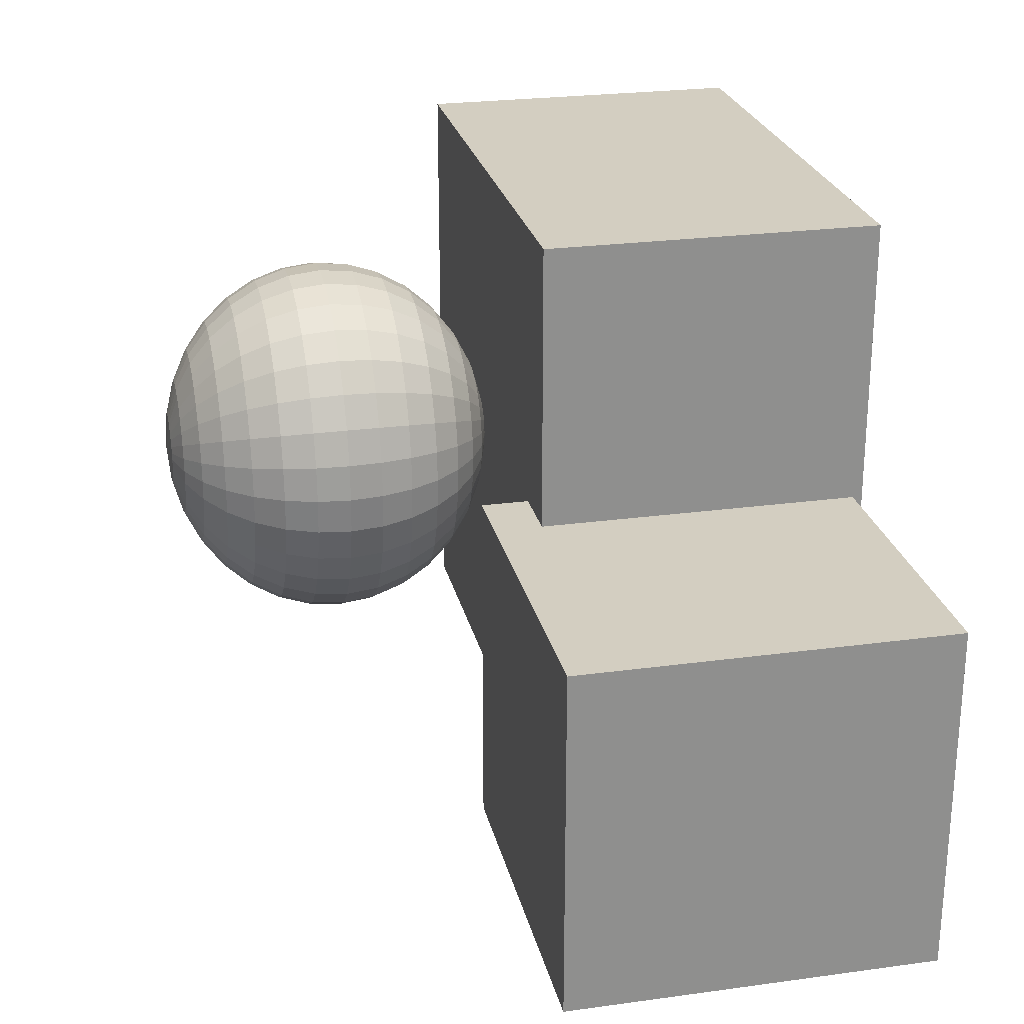
<metadata>
{"format":"obj","ext":"obj","renderer":"f3d","projection":"perspective","resolution":1024,"background":"white","views":[{"elev":25.0,"azim":-102.5,"up":"+Z"}]}
</metadata>
<code>
o Cube_Cube.001
v 0.9086 -0.04892 2.176
v 0.9086 1.215 2.176
v 0.9086 -0.04892 -0.03912
v 0.9086 1.215 -0.03912
v 2.906 -0.04892 2.176
v 2.906 1.215 2.176
v 2.906 -0.04892 -0.03912
v 2.906 1.215 -0.03912
g Cube_Cube.001_Material.001
f 1 2 4 3
f 3 4 8 7
f 7 8 6 5
f 5 6 2 1
f 3 7 5 1
f 8 4 2 6
o Sphere
v 2.051 2.504 0.91
v 2.051 2.467 0.7765
v 2.051 2.407 0.6534
v 2.051 2.325 0.5455
v 2.051 2.226 0.4569
v 2.051 2.113 0.3911
v 2.051 1.99 0.3506
v 2.051 1.499 0.4569
v 2.051 1.4 0.5455
v 2.051 1.319 0.6534
v 2.077 2.504 0.9127
v 2.101 2.467 0.7817
v 2.124 2.407 0.661
v 2.144 2.325 0.5551
v 2.16 2.226 0.4683
v 2.172 2.113 0.4037
v 2.179 1.99 0.364
v 2.182 1.863 0.3506
v 2.179 1.735 0.364
v 2.172 1.612 0.4037
v 2.16 1.499 0.4683
v 2.144 1.4 0.5551
v 2.124 1.319 0.661
v 2.101 1.258 0.7817
v 2.077 1.221 0.9127
v 2.101 2.504 0.9206
v 2.149 2.467 0.7972
v 2.194 2.407 0.6835
v 2.233 2.325 0.5838
v 2.264 2.226 0.502
v 2.288 2.113 0.4412
v 2.303 1.99 0.4037
v 2.308 1.863 0.3911
v 2.303 1.735 0.4037
v 2.288 1.612 0.4412
v 2.264 1.499 0.502
v 2.233 1.4 0.5838
v 2.194 1.319 0.6835
v 2.149 1.258 0.7972
v 2.101 1.221 0.9206
v 2.124 2.504 0.9335
v 2.194 2.467 0.8224
v 2.258 2.407 0.72
v 2.314 2.325 0.6303
v 2.361 2.226 0.5567
v 2.395 2.113 0.502
v 2.416 1.99 0.4683
v 2.424 1.863 0.4569
v 2.416 1.735 0.4683
v 2.395 1.612 0.502
v 2.361 1.499 0.5567
v 2.314 1.4 0.6303
v 2.258 1.319 0.72
v 2.194 1.258 0.8224
v 2.124 1.221 0.9335
v 2.144 2.504 0.9507
v 2.233 2.467 0.8563
v 2.314 2.407 0.7692
v 2.386 2.325 0.6929
v 2.445 2.226 0.6303
v 2.489 2.113 0.5838
v 2.516 1.99 0.5551
v 2.525 1.863 0.5455
v 2.516 1.735 0.5551
v 2.489 1.612 0.5838
v 2.445 1.499 0.6303
v 2.386 1.4 0.6929
v 2.314 1.319 0.7692
v 2.233 1.258 0.8563
v 2.144 1.221 0.9507
v 2.16 2.504 0.9718
v 2.264 2.467 0.8976
v 2.361 2.407 0.8292
v 2.445 2.325 0.7692
v 2.515 2.226 0.72
v 2.566 2.113 0.6835
v 2.598 1.99 0.661
v 2.609 1.863 0.6534
v 2.598 1.735 0.661
v 2.566 1.612 0.6835
v 2.515 1.499 0.72
v 2.445 1.4 0.7692
v 2.361 1.319 0.8292
v 2.264 1.258 0.8976
v 2.16 1.221 0.9718
v 2.172 2.504 0.9958
v 2.288 2.467 0.9447
v 2.395 2.407 0.8976
v 2.489 2.325 0.8563
v 2.566 2.226 0.8224
v 2.623 2.113 0.7972
v 2.659 1.99 0.7817
v 2.67 1.863 0.7765
v 2.659 1.735 0.7817
v 2.623 1.612 0.7972
v 2.566 1.499 0.8224
v 2.489 1.4 0.8563
v 2.395 1.319 0.8976
v 2.288 1.258 0.9447
v 2.172 1.221 0.9958
v 2.179 2.504 1.022
v 2.303 2.467 0.9958
v 2.416 2.407 0.9718
v 2.516 2.325 0.9507
v 2.598 2.226 0.9335
v 2.659 2.113 0.9206
v 2.696 1.99 0.9127
v 2.709 1.863 0.91
v 2.696 1.735 0.9127
v 2.659 1.612 0.9206
v 2.598 1.499 0.9335
v 2.516 1.4 0.9507
v 2.416 1.319 0.9718
v 2.303 1.258 0.9958
v 2.179 1.221 1.022
v 2.182 2.504 1.049
v 2.308 2.467 1.049
v 2.424 2.407 1.049
v 2.525 2.325 1.049
v 2.609 2.226 1.049
v 2.67 2.113 1.049
v 2.709 1.99 1.049
v 2.722 1.863 1.049
v 2.709 1.735 1.049
v 2.67 1.612 1.049
v 2.609 1.499 1.049
v 2.525 1.4 1.049
v 2.424 1.319 1.049
v 2.308 1.258 1.049
v 2.182 1.221 1.049
v 2.179 2.504 1.076
v 2.303 2.467 1.102
v 2.416 2.407 1.126
v 2.516 2.325 1.147
v 2.598 2.226 1.164
v 2.659 2.113 1.177
v 2.696 1.99 1.185
v 2.709 1.863 1.188
v 2.696 1.735 1.185
v 2.659 1.612 1.177
v 2.598 1.499 1.164
v 2.516 1.4 1.147
v 2.416 1.319 1.126
v 2.303 1.258 1.102
v 2.179 1.221 1.076
v 2.172 2.504 1.102
v 2.288 2.467 1.153
v 2.395 2.407 1.2
v 2.489 2.325 1.242
v 2.566 2.226 1.276
v 2.623 2.113 1.301
v 2.659 1.99 1.316
v 2.67 1.863 1.321
v 2.659 1.735 1.316
v 2.623 1.612 1.301
v 2.566 1.499 1.276
v 2.489 1.4 1.242
v 2.395 1.319 1.2
v 2.288 1.258 1.153
v 2.172 1.221 1.102
v 2.16 2.504 1.126
v 2.264 2.467 1.2
v 2.361 2.407 1.269
v 2.445 2.325 1.329
v 2.515 2.226 1.378
v 2.566 2.113 1.414
v 2.598 1.99 1.437
v 2.609 1.863 1.445
v 2.598 1.735 1.437
v 2.566 1.612 1.414
v 2.515 1.499 1.378
v 2.445 1.4 1.329
v 2.361 1.319 1.269
v 2.264 1.258 1.2
v 2.16 1.221 1.126
v 2.144 2.504 1.147
v 2.233 2.467 1.242
v 2.314 2.407 1.329
v 2.386 2.325 1.405
v 2.445 2.226 1.468
v 2.489 2.113 1.514
v 2.516 1.99 1.543
v 2.525 1.863 1.552
v 2.516 1.735 1.543
v 2.489 1.612 1.514
v 2.445 1.499 1.468
v 2.386 1.4 1.405
v 2.314 1.319 1.329
v 2.233 1.258 1.242
v 2.144 1.221 1.147
v 2.124 2.504 1.164
v 2.194 2.467 1.276
v 2.258 2.407 1.378
v 2.314 2.325 1.468
v 2.361 2.226 1.541
v 2.395 2.113 1.596
v 2.416 1.99 1.63
v 2.424 1.863 1.641
v 2.416 1.735 1.63
v 2.395 1.612 1.596
v 2.361 1.499 1.541
v 2.314 1.4 1.468
v 2.258 1.319 1.378
v 2.194 1.258 1.276
v 2.124 1.221 1.164
v 2.101 2.504 1.177
v 2.149 2.467 1.301
v 2.194 2.407 1.414
v 2.233 2.325 1.514
v 2.264 2.226 1.596
v 2.288 2.113 1.657
v 2.303 1.99 1.694
v 2.308 1.863 1.707
v 2.303 1.735 1.694
v 2.288 1.612 1.657
v 2.264 1.499 1.596
v 2.233 1.4 1.514
v 2.194 1.319 1.414
v 2.149 1.258 1.301
v 2.101 1.221 1.177
v 2.077 2.504 1.185
v 2.101 2.467 1.316
v 2.124 2.407 1.437
v 2.144 2.325 1.543
v 2.16 2.226 1.63
v 2.172 2.113 1.694
v 2.179 1.99 1.734
v 2.182 1.863 1.747
v 2.179 1.735 1.734
v 2.172 1.612 1.694
v 2.16 1.499 1.63
v 2.144 1.4 1.543
v 2.124 1.319 1.437
v 2.101 1.258 1.316
v 2.077 1.221 1.185
v 2.051 2.504 1.188
v 2.051 2.467 1.321
v 2.051 2.407 1.445
v 2.051 2.325 1.552
v 2.051 2.226 1.641
v 2.051 2.113 1.707
v 2.051 1.99 1.747
v 2.051 1.863 1.761
v 2.051 1.735 1.747
v 2.051 1.612 1.707
v 2.051 1.499 1.641
v 2.051 1.4 1.552
v 2.051 1.319 1.445
v 2.051 1.258 1.321
v 2.051 1.221 1.188
v 2.026 2.504 1.185
v 2.001 2.467 1.316
v 1.978 2.407 1.437
v 1.959 2.325 1.543
v 1.942 2.226 1.63
v 1.93 2.113 1.694
v 1.923 1.99 1.734
v 1.92 1.863 1.747
v 1.923 1.735 1.734
v 1.93 1.612 1.694
v 1.942 1.499 1.63
v 1.959 1.4 1.543
v 1.978 1.319 1.437
v 2.001 1.258 1.316
v 2.026 1.221 1.185
v 2.001 2.504 1.177
v 1.953 2.467 1.301
v 1.909 2.407 1.414
v 1.87 2.325 1.514
v 1.838 2.226 1.596
v 1.814 2.113 1.657
v 1.799 1.99 1.694
v 1.795 1.863 1.707
v 1.799 1.735 1.694
v 1.814 1.612 1.657
v 1.838 1.499 1.596
v 1.87 1.4 1.514
v 1.909 1.319 1.414
v 1.953 1.258 1.301
v 2.001 1.221 1.177
v 1.978 2.504 1.164
v 1.909 2.467 1.276
v 1.844 2.407 1.378
v 1.788 2.325 1.468
v 1.741 2.226 1.541
v 1.707 2.113 1.596
v 1.686 1.99 1.63
v 1.679 1.863 1.641
v 1.686 1.735 1.63
v 1.707 1.612 1.596
v 1.741 1.499 1.541
v 1.788 1.4 1.468
v 1.844 1.319 1.378
v 1.909 1.258 1.276
v 1.978 1.221 1.164
v 1.959 2.504 1.147
v 1.87 2.467 1.242
v 1.788 2.407 1.329
v 1.716 2.325 1.405
v 1.657 2.226 1.468
v 1.613 2.113 1.514
v 1.586 1.99 1.543
v 1.577 1.863 1.552
v 1.586 1.735 1.543
v 1.613 1.612 1.514
v 1.657 1.499 1.468
v 1.716 1.4 1.405
v 1.788 1.319 1.329
v 1.87 1.258 1.242
v 1.959 1.221 1.147
v 1.942 2.504 1.126
v 1.838 2.467 1.2
v 1.741 2.407 1.269
v 1.657 2.325 1.329
v 1.588 2.226 1.378
v 1.536 2.113 1.414
v 1.504 1.99 1.437
v 1.494 1.863 1.445
v 1.504 1.735 1.437
v 1.536 1.612 1.414
v 1.588 1.499 1.378
v 1.657 1.4 1.329
v 1.741 1.319 1.269
v 1.838 1.258 1.2
v 1.942 1.221 1.126
v 2.051 2.517 1.049
v 1.93 2.504 1.102
v 1.814 2.467 1.153
v 1.707 2.407 1.2
v 1.613 2.325 1.242
v 1.536 2.226 1.276
v 1.479 2.113 1.301
v 1.444 1.99 1.316
v 1.432 1.863 1.321
v 1.444 1.735 1.316
v 1.479 1.612 1.301
v 1.536 1.499 1.276
v 1.613 1.4 1.242
v 1.707 1.319 1.2
v 1.814 1.258 1.153
v 1.93 1.221 1.102
v 1.923 2.504 1.076
v 1.799 2.467 1.102
v 1.686 2.407 1.126
v 1.586 2.325 1.147
v 1.504 2.226 1.164
v 1.444 2.113 1.177
v 1.406 1.99 1.185
v 1.394 1.863 1.188
v 1.406 1.735 1.185
v 1.444 1.612 1.177
v 1.504 1.499 1.164
v 1.586 1.4 1.147
v 1.686 1.319 1.126
v 1.799 1.258 1.102
v 1.923 1.221 1.076
v 1.92 2.504 1.049
v 1.795 2.467 1.049
v 1.679 2.407 1.049
v 1.577 2.325 1.049
v 1.494 2.226 1.049
v 1.432 2.113 1.049
v 1.394 1.99 1.049
v 1.381 1.863 1.049
v 1.394 1.735 1.049
v 1.432 1.612 1.049
v 1.494 1.499 1.049
v 1.577 1.4 1.049
v 1.679 1.319 1.049
v 1.795 1.258 1.049
v 1.92 1.221 1.049
v 1.923 2.504 1.022
v 1.799 2.467 0.9958
v 1.686 2.407 0.9718
v 1.586 2.325 0.9507
v 1.504 2.226 0.9335
v 1.444 2.113 0.9206
v 1.406 1.99 0.9127
v 1.394 1.863 0.91
v 1.406 1.735 0.9127
v 1.444 1.612 0.9206
v 1.504 1.499 0.9335
v 1.586 1.4 0.9507
v 1.686 1.319 0.9718
v 1.799 1.258 0.9958
v 1.923 1.221 1.022
v 1.93 2.504 0.9958
v 1.814 2.467 0.9447
v 1.707 2.407 0.8976
v 1.613 2.325 0.8563
v 1.536 2.226 0.8224
v 1.479 2.113 0.7972
v 1.444 1.99 0.7817
v 1.432 1.863 0.7765
v 1.444 1.735 0.7817
v 1.479 1.612 0.7972
v 1.536 1.499 0.8224
v 1.613 1.4 0.8563
v 1.707 1.319 0.8976
v 1.814 1.258 0.9447
v 1.93 1.221 0.9958
v 1.942 2.504 0.9718
v 1.838 2.467 0.8976
v 1.741 2.407 0.8292
v 1.657 2.325 0.7692
v 1.588 2.226 0.72
v 1.536 2.113 0.6835
v 1.504 1.99 0.661
v 1.494 1.863 0.6534
v 1.504 1.735 0.661
v 1.536 1.612 0.6835
v 1.588 1.499 0.72
v 1.657 1.4 0.7692
v 1.741 1.319 0.8292
v 1.838 1.258 0.8976
v 1.942 1.221 0.9718
v 1.959 2.504 0.9507
v 1.87 2.467 0.8563
v 1.788 2.407 0.7692
v 1.716 2.325 0.6929
v 1.657 2.226 0.6303
v 1.613 2.113 0.5838
v 1.586 1.99 0.5551
v 1.577 1.863 0.5455
v 1.586 1.735 0.5551
v 1.613 1.612 0.5838
v 1.657 1.499 0.6303
v 1.716 1.4 0.6929
v 1.788 1.319 0.7692
v 1.87 1.258 0.8563
v 1.959 1.221 0.9507
v 1.978 2.504 0.9335
v 1.909 2.467 0.8224
v 1.844 2.407 0.72
v 1.788 2.325 0.6303
v 1.741 2.226 0.5567
v 1.707 2.113 0.502
v 1.686 1.99 0.4683
v 1.679 1.863 0.4569
v 1.686 1.735 0.4683
v 1.707 1.612 0.502
v 1.741 1.499 0.5567
v 1.788 1.4 0.6303
v 1.844 1.319 0.72
v 1.909 1.258 0.8224
v 1.978 1.221 0.9335
v 2.001 2.504 0.9206
v 1.953 2.467 0.7972
v 1.909 2.407 0.6835
v 1.87 2.325 0.5838
v 1.838 2.226 0.502
v 1.814 2.113 0.4412
v 1.799 1.99 0.4037
v 1.795 1.863 0.3911
v 1.799 1.735 0.4037
v 1.814 1.612 0.4412
v 1.838 1.499 0.502
v 1.87 1.4 0.5838
v 1.909 1.319 0.6835
v 1.953 1.258 0.7972
v 2.001 1.221 0.9206
v 2.026 2.504 0.9127
v 2.001 2.467 0.7817
v 1.978 2.407 0.661
v 1.959 2.325 0.5551
v 1.942 2.226 0.4683
v 1.93 2.113 0.4037
v 1.923 1.99 0.364
v 1.92 1.863 0.3506
v 1.923 1.735 0.364
v 1.93 1.612 0.4037
v 1.942 1.499 0.4683
v 1.959 1.4 0.5551
v 1.978 1.319 0.661
v 2.001 1.258 0.7817
v 2.026 1.221 0.9127
v 2.051 1.863 0.3369
v 2.051 1.735 0.3506
v 2.051 1.612 0.3911
v 2.051 1.258 0.7765
v 2.051 1.221 0.91
v 2.051 1.208 1.049
g Sphere_Sphere_None
f 11 10 20 21
f 16 487 28 29
f 12 11 21 22
f 17 16 29 30
f 13 12 22 23
f 18 17 30 31
f 14 13 23 24
f 488 18 31 32
f 15 14 24 25
f 489 488 32 33
f 485 15 25 26
f 9 334 19
f 490 489 33
f 486 485 26 27
f 10 9 19 20
f 487 486 27 28
f 27 26 41 42
f 20 19 34 35
f 28 27 42 43
f 21 20 35 36
f 29 28 43 44
f 22 21 36 37
f 30 29 44 45
f 23 22 37 38
f 31 30 45 46
f 24 23 38 39
f 32 31 46 47
f 25 24 39 40
f 33 32 47 48
f 26 25 40 41
f 19 334 34
f 490 33 48
f 46 45 60 61
f 39 38 53 54
f 47 46 61 62
f 40 39 54 55
f 48 47 62 63
f 41 40 55 56
f 34 334 49
f 490 48 63
f 42 41 56 57
f 35 34 49 50
f 43 42 57 58
f 36 35 50 51
f 44 43 58 59
f 37 36 51 52
f 45 44 59 60
f 38 37 52 53
f 58 57 72 73
f 51 50 65 66
f 59 58 73 74
f 52 51 66 67
f 60 59 74 75
f 53 52 67 68
f 61 60 75 76
f 54 53 68 69
f 62 61 76 77
f 55 54 69 70
f 63 62 77 78
f 56 55 70 71
f 49 334 64
f 490 63 78
f 57 56 71 72
f 50 49 64 65
f 77 76 91 92
f 70 69 84 85
f 78 77 92 93
f 71 70 85 86
f 64 334 79
f 490 78 93
f 72 71 86 87
f 65 64 79 80
f 73 72 87 88
f 66 65 80 81
f 74 73 88 89
f 67 66 81 82
f 75 74 89 90
f 68 67 82 83
f 76 75 90 91
f 69 68 83 84
f 81 80 95 96
f 89 88 103 104
f 82 81 96 97
f 90 89 104 105
f 83 82 97 98
f 91 90 105 106
f 84 83 98 99
f 92 91 106 107
f 85 84 99 100
f 93 92 107 108
f 86 85 100 101
f 79 334 94
f 490 93 108
f 87 86 101 102
f 80 79 94 95
f 88 87 102 103
f 100 99 114 115
f 108 107 122 123
f 101 100 115 116
f 94 334 109
f 490 108 123
f 102 101 116 117
f 95 94 109 110
f 103 102 117 118
f 96 95 110 111
f 104 103 118 119
f 97 96 111 112
f 105 104 119 120
f 98 97 112 113
f 106 105 120 121
f 99 98 113 114
f 107 106 121 122
f 119 118 133 134
f 112 111 126 127
f 120 119 134 135
f 113 112 127 128
f 121 120 135 136
f 114 113 128 129
f 122 121 136 137
f 115 114 129 130
f 123 122 137 138
f 116 115 130 131
f 109 334 124
f 490 123 138
f 117 116 131 132
f 110 109 124 125
f 118 117 132 133
f 111 110 125 126
f 138 137 152 153
f 131 130 145 146
f 124 334 139
f 490 138 153
f 132 131 146 147
f 125 124 139 140
f 133 132 147 148
f 126 125 140 141
f 134 133 148 149
f 127 126 141 142
f 135 134 149 150
f 128 127 142 143
f 136 135 150 151
f 129 128 143 144
f 137 136 151 152
f 130 129 144 145
f 142 141 156 157
f 150 149 164 165
f 143 142 157 158
f 151 150 165 166
f 144 143 158 159
f 152 151 166 167
f 145 144 159 160
f 153 152 167 168
f 146 145 160 161
f 139 334 154
f 490 153 168
f 147 146 161 162
f 140 139 154 155
f 148 147 162 163
f 141 140 155 156
f 149 148 163 164
f 161 160 175 176
f 154 334 169
f 490 168 183
f 162 161 176 177
f 155 154 169 170
f 163 162 177 178
f 156 155 170 171
f 164 163 178 179
f 157 156 171 172
f 165 164 179 180
f 158 157 172 173
f 166 165 180 181
f 159 158 173 174
f 167 166 181 182
f 160 159 174 175
f 168 167 182 183
f 180 179 194 195
f 173 172 187 188
f 181 180 195 196
f 174 173 188 189
f 182 181 196 197
f 175 174 189 190
f 183 182 197 198
f 176 175 190 191
f 169 334 184
f 490 183 198
f 177 176 191 192
f 170 169 184 185
f 178 177 192 193
f 171 170 185 186
f 179 178 193 194
f 172 171 186 187
f 490 198 213
f 192 191 206 207
f 185 184 199 200
f 193 192 207 208
f 186 185 200 201
f 194 193 208 209
f 187 186 201 202
f 195 194 209 210
f 188 187 202 203
f 196 195 210 211
f 189 188 203 204
f 197 196 211 212
f 190 189 204 205
f 198 197 212 213
f 191 190 205 206
f 184 334 199
f 211 210 225 226
f 204 203 218 219
f 212 211 226 227
f 205 204 219 220
f 213 212 227 228
f 206 205 220 221
f 199 334 214
f 490 213 228
f 207 206 221 222
f 200 199 214 215
f 208 207 222 223
f 201 200 215 216
f 209 208 223 224
f 202 201 216 217
f 210 209 224 225
f 203 202 217 218
f 215 214 229 230
f 223 222 237 238
f 216 215 230 231
f 224 223 238 239
f 217 216 231 232
f 225 224 239 240
f 218 217 232 233
f 226 225 240 241
f 219 218 233 234
f 227 226 241 242
f 220 219 234 235
f 228 227 242 243
f 221 220 235 236
f 214 334 229
f 490 228 243
f 222 221 236 237
f 234 233 248 249
f 242 241 256 257
f 235 234 249 250
f 243 242 257 258
f 236 235 250 251
f 229 334 244
f 490 243 258
f 237 236 251 252
f 230 229 244 245
f 238 237 252 253
f 231 230 245 246
f 239 238 253 254
f 232 231 246 247
f 240 239 254 255
f 233 232 247 248
f 241 240 255 256
f 253 252 267 268
f 246 245 260 261
f 254 253 268 269
f 247 246 261 262
f 255 254 269 270
f 248 247 262 263
f 256 255 270 271
f 249 248 263 264
f 257 256 271 272
f 250 249 264 265
f 258 257 272 273
f 251 250 265 266
f 244 334 259
f 490 258 273
f 252 251 266 267
f 245 244 259 260
f 272 271 286 287
f 265 264 279 280
f 273 272 287 288
f 266 265 280 281
f 259 334 274
f 490 273 288
f 267 266 281 282
f 260 259 274 275
f 268 267 282 283
f 261 260 275 276
f 269 268 283 284
f 262 261 276 277
f 270 269 284 285
f 263 262 277 278
f 271 270 285 286
f 264 263 278 279
f 276 275 290 291
f 284 283 298 299
f 277 276 291 292
f 285 284 299 300
f 278 277 292 293
f 286 285 300 301
f 279 278 293 294
f 287 286 301 302
f 280 279 294 295
f 288 287 302 303
f 281 280 295 296
f 274 334 289
f 490 288 303
f 282 281 296 297
f 275 274 289 290
f 283 282 297 298
f 295 294 309 310
f 303 302 317 318
f 296 295 310 311
f 289 334 304
f 490 303 318
f 297 296 311 312
f 290 289 304 305
f 298 297 312 313
f 291 290 305 306
f 299 298 313 314
f 292 291 306 307
f 300 299 314 315
f 293 292 307 308
f 301 300 315 316
f 294 293 308 309
f 302 301 316 317
f 314 313 328 329
f 307 306 321 322
f 315 314 329 330
f 308 307 322 323
f 316 315 330 331
f 309 308 323 324
f 317 316 331 332
f 310 309 324 325
f 318 317 332 333
f 311 310 325 326
f 304 334 319
f 490 318 333
f 312 311 326 327
f 305 304 319 320
f 313 312 327 328
f 306 305 320 321
f 333 332 348 349
f 326 325 341 342
f 319 334 335
f 490 333 349
f 327 326 342 343
f 320 319 335 336
f 328 327 343 344
f 321 320 336 337
f 329 328 344 345
f 322 321 337 338
f 330 329 345 346
f 323 322 338 339
f 331 330 346 347
f 324 323 339 340
f 332 331 347 348
f 325 324 340 341
f 346 345 360 361
f 339 338 353 354
f 347 346 361 362
f 340 339 354 355
f 348 347 362 363
f 341 340 355 356
f 349 348 363 364
f 342 341 356 357
f 335 334 350
f 490 349 364
f 343 342 357 358
f 336 335 350 351
f 344 343 358 359
f 337 336 351 352
f 345 344 359 360
f 338 337 352 353
f 350 334 365
f 490 364 379
f 358 357 372 373
f 351 350 365 366
f 359 358 373 374
f 352 351 366 367
f 360 359 374 375
f 353 352 367 368
f 361 360 375 376
f 354 353 368 369
f 362 361 376 377
f 355 354 369 370
f 363 362 377 378
f 356 355 370 371
f 364 363 378 379
f 357 356 371 372
f 369 368 383 384
f 377 376 391 392
f 370 369 384 385
f 378 377 392 393
f 371 370 385 386
f 379 378 393 394
f 372 371 386 387
f 365 334 380
f 490 379 394
f 373 372 387 388
f 366 365 380 381
f 374 373 388 389
f 367 366 381 382
f 375 374 389 390
f 368 367 382 383
f 376 375 390 391
f 388 387 402 403
f 381 380 395 396
f 389 388 403 404
f 382 381 396 397
f 390 389 404 405
f 383 382 397 398
f 391 390 405 406
f 384 383 398 399
f 392 391 406 407
f 385 384 399 400
f 393 392 407 408
f 386 385 400 401
f 394 393 408 409
f 387 386 401 402
f 380 334 395
f 490 394 409
f 407 406 421 422
f 400 399 414 415
f 408 407 422 423
f 401 400 415 416
f 409 408 423 424
f 402 401 416 417
f 395 334 410
f 490 409 424
f 403 402 417 418
f 396 395 410 411
f 404 403 418 419
f 397 396 411 412
f 405 404 419 420
f 398 397 412 413
f 406 405 420 421
f 399 398 413 414
f 411 410 425 426
f 419 418 433 434
f 412 411 426 427
f 420 419 434 435
f 413 412 427 428
f 421 420 435 436
f 414 413 428 429
f 422 421 436 437
f 415 414 429 430
f 423 422 437 438
f 416 415 430 431
f 424 423 438 439
f 417 416 431 432
f 410 334 425
f 490 424 439
f 418 417 432 433
f 430 429 444 445
f 438 437 452 453
f 431 430 445 446
f 439 438 453 454
f 432 431 446 447
f 425 334 440
f 490 439 454
f 433 432 447 448
f 426 425 440 441
f 434 433 448 449
f 427 426 441 442
f 435 434 449 450
f 428 427 442 443
f 436 435 450 451
f 429 428 443 444
f 437 436 451 452
f 449 448 463 464
f 442 441 456 457
f 450 449 464 465
f 443 442 457 458
f 451 450 465 466
f 444 443 458 459
f 452 451 466 467
f 445 444 459 460
f 453 452 467 468
f 446 445 460 461
f 454 453 468 469
f 447 446 461 462
f 440 334 455
f 490 454 469
f 448 447 462 463
f 441 440 455 456
f 468 467 482 483
f 461 460 475 476
f 469 468 483 484
f 462 461 476 477
f 455 334 470
f 490 469 484
f 463 462 477 478
f 456 455 470 471
f 464 463 478 479
f 457 456 471 472
f 465 464 479 480
f 458 457 472 473
f 466 465 480 481
f 459 458 473 474
f 467 466 481 482
f 460 459 474 475
f 480 479 487 16
f 473 472 11 12
f 481 480 16 17
f 474 473 12 13
f 482 481 17 18
f 475 474 13 14
f 483 482 18 488
f 476 475 14 15
f 484 483 488 489
f 477 476 15 485
f 470 334 9
f 490 484 489
f 478 477 485 486
f 471 470 9 10
f 479 478 486 487
f 472 471 10 11
o Cube.001_Cube.002
v -0.231 -0.01212 1.089
v -0.231 1.396 1.089
v -0.231 -0.01212 -0.2645
v -0.231 1.396 -0.2645
v 1.143 -0.01212 1.089
v 1.143 1.396 1.089
v 1.143 -0.01212 -0.2645
v 1.143 1.396 -0.2645
g Cube.001_Cube.002_Material.002
f 491 492 494 493
f 493 494 498 497
f 497 498 496 495
f 495 496 492 491
f 493 497 495 491
f 498 494 492 496

</code>
